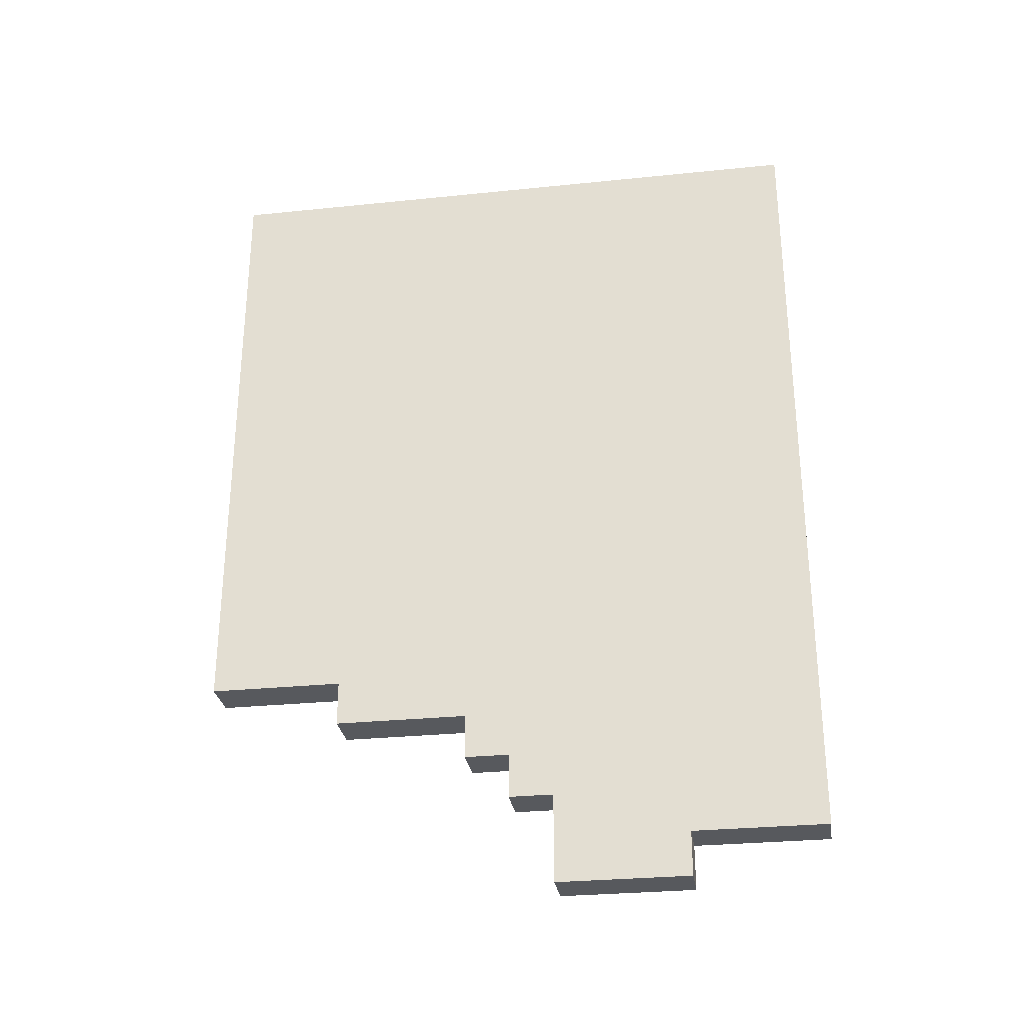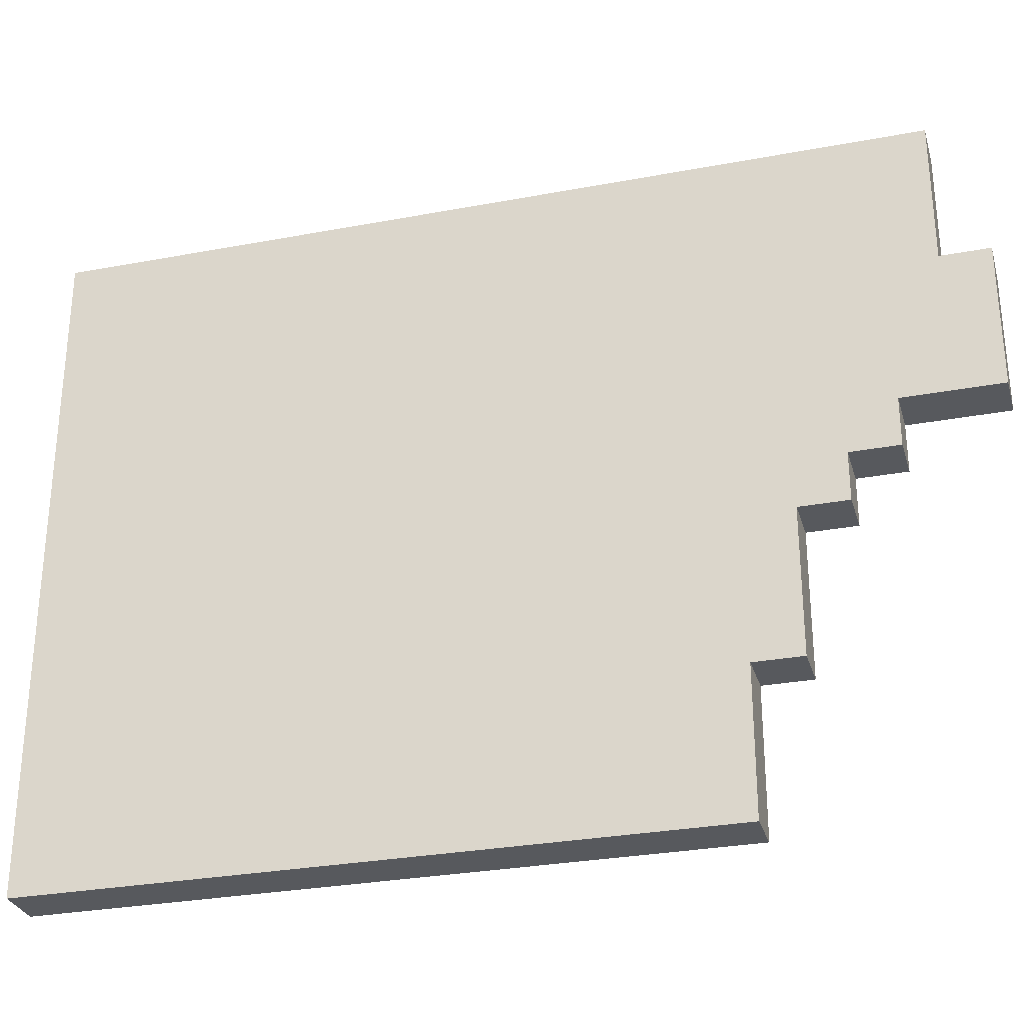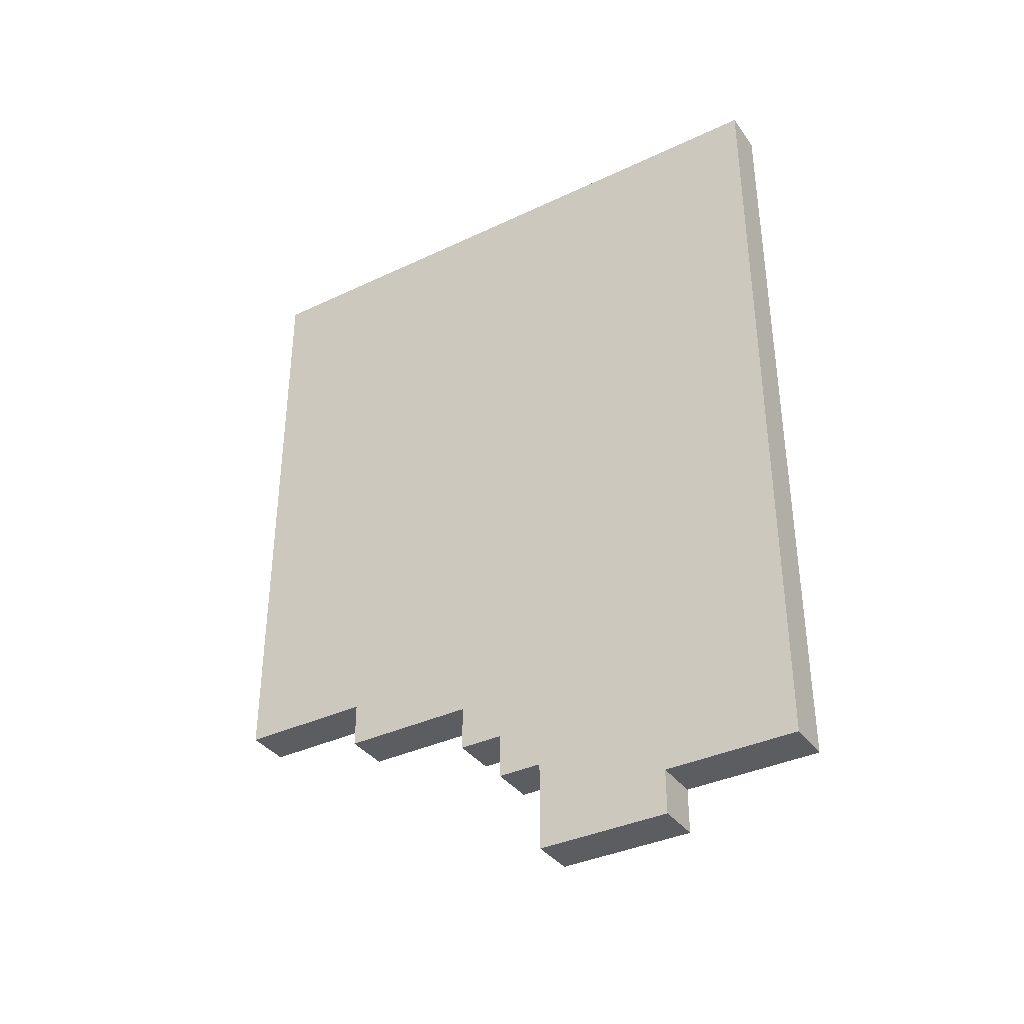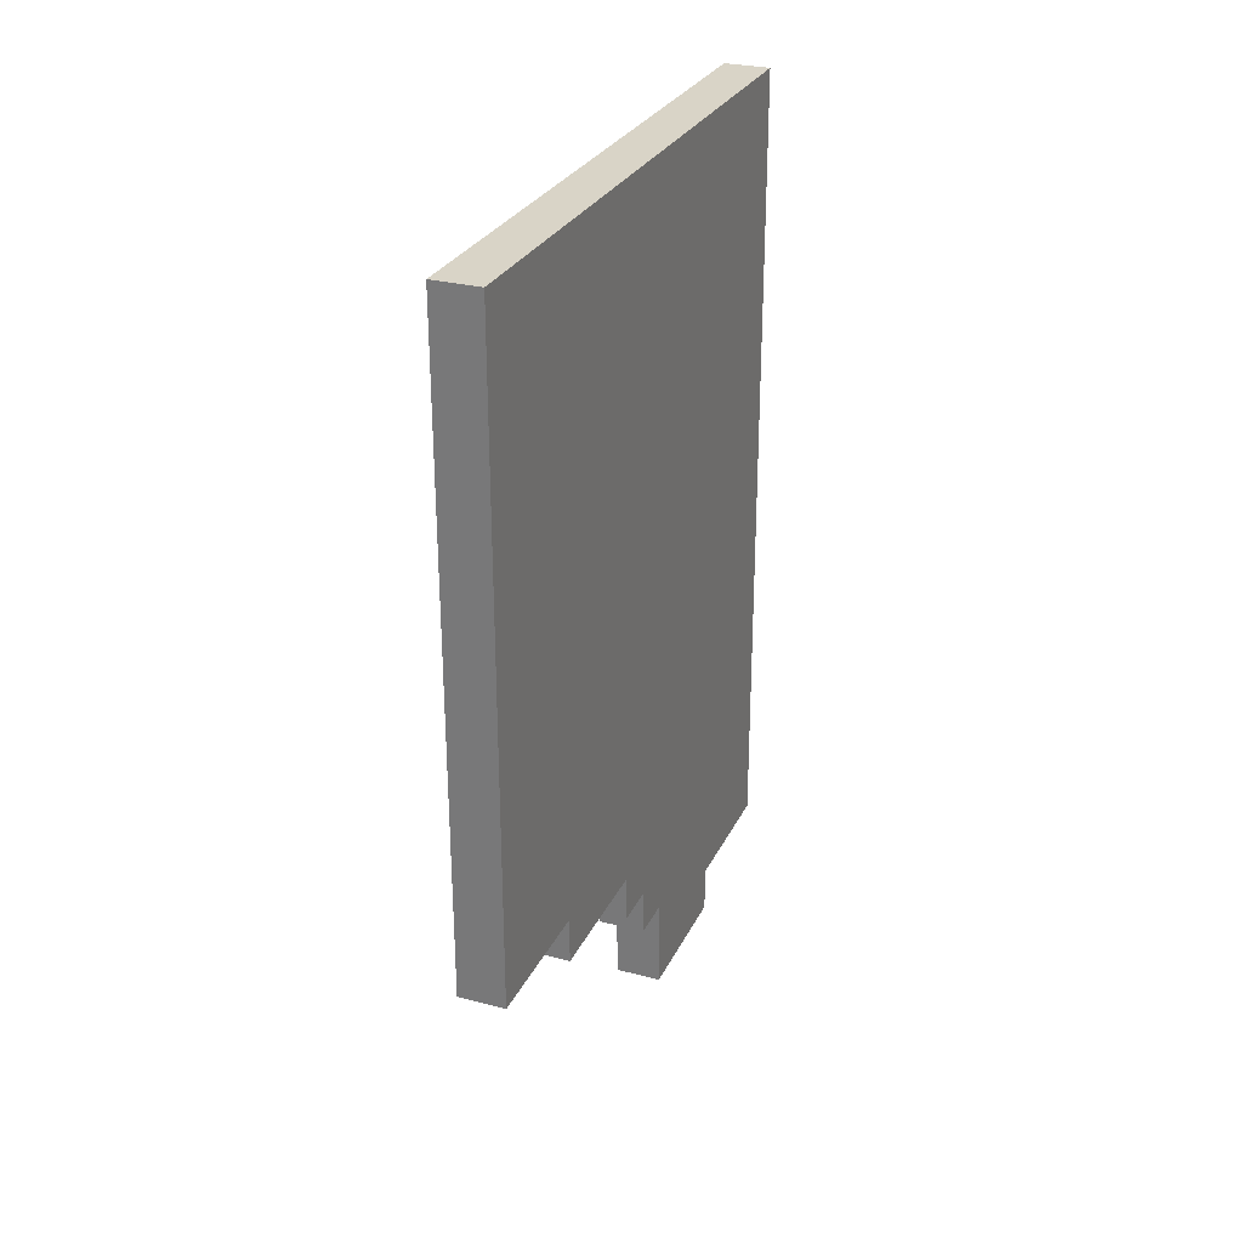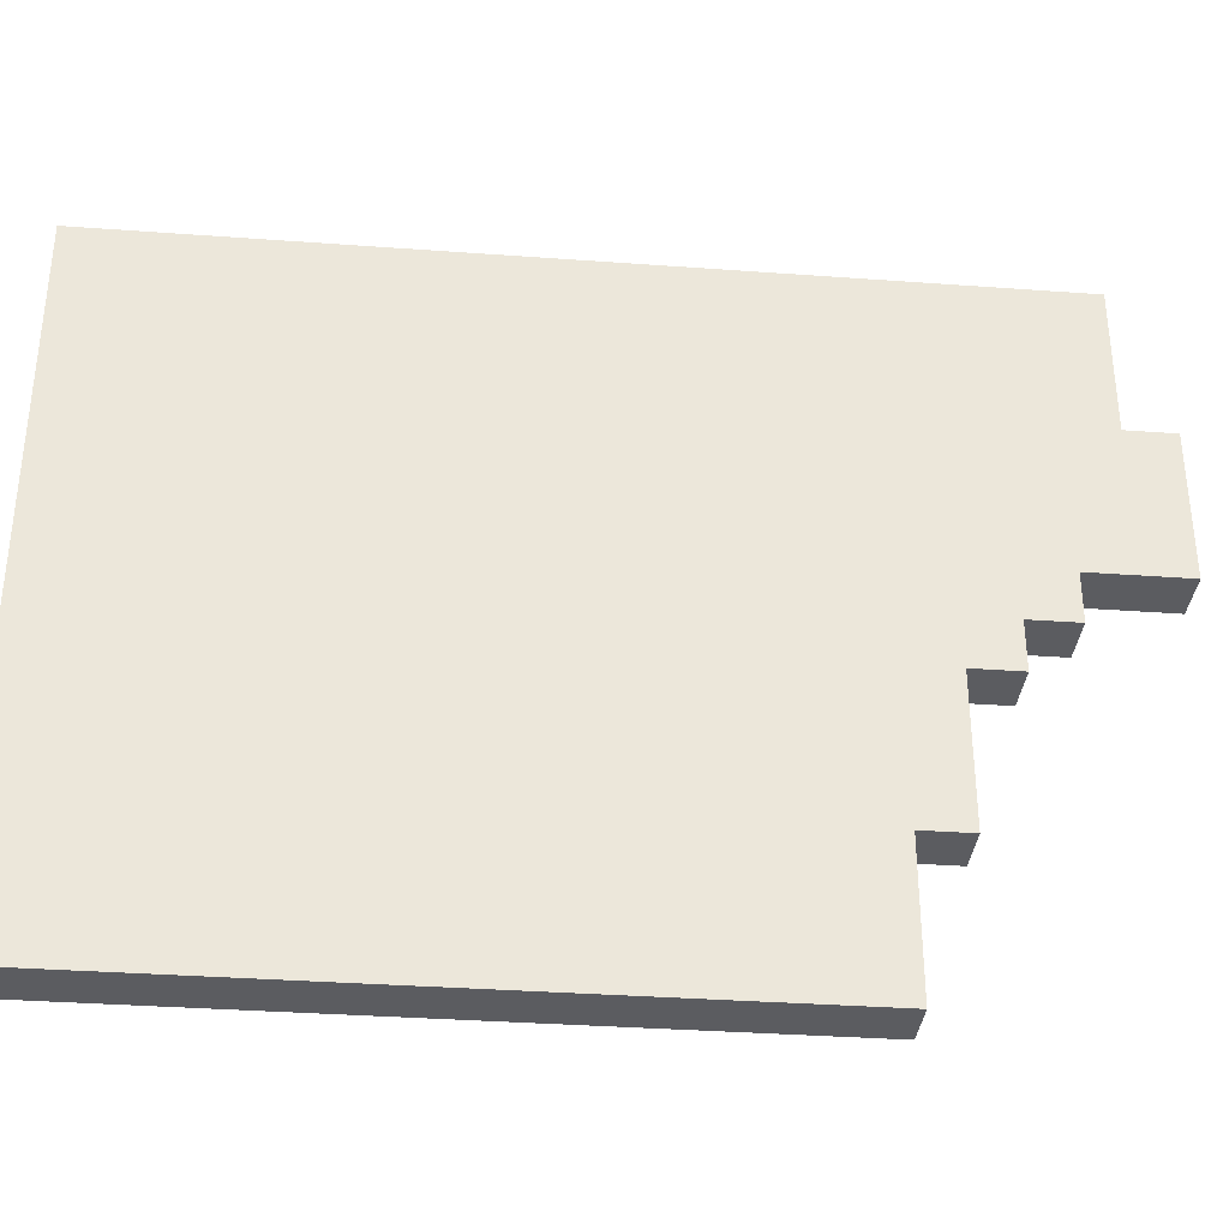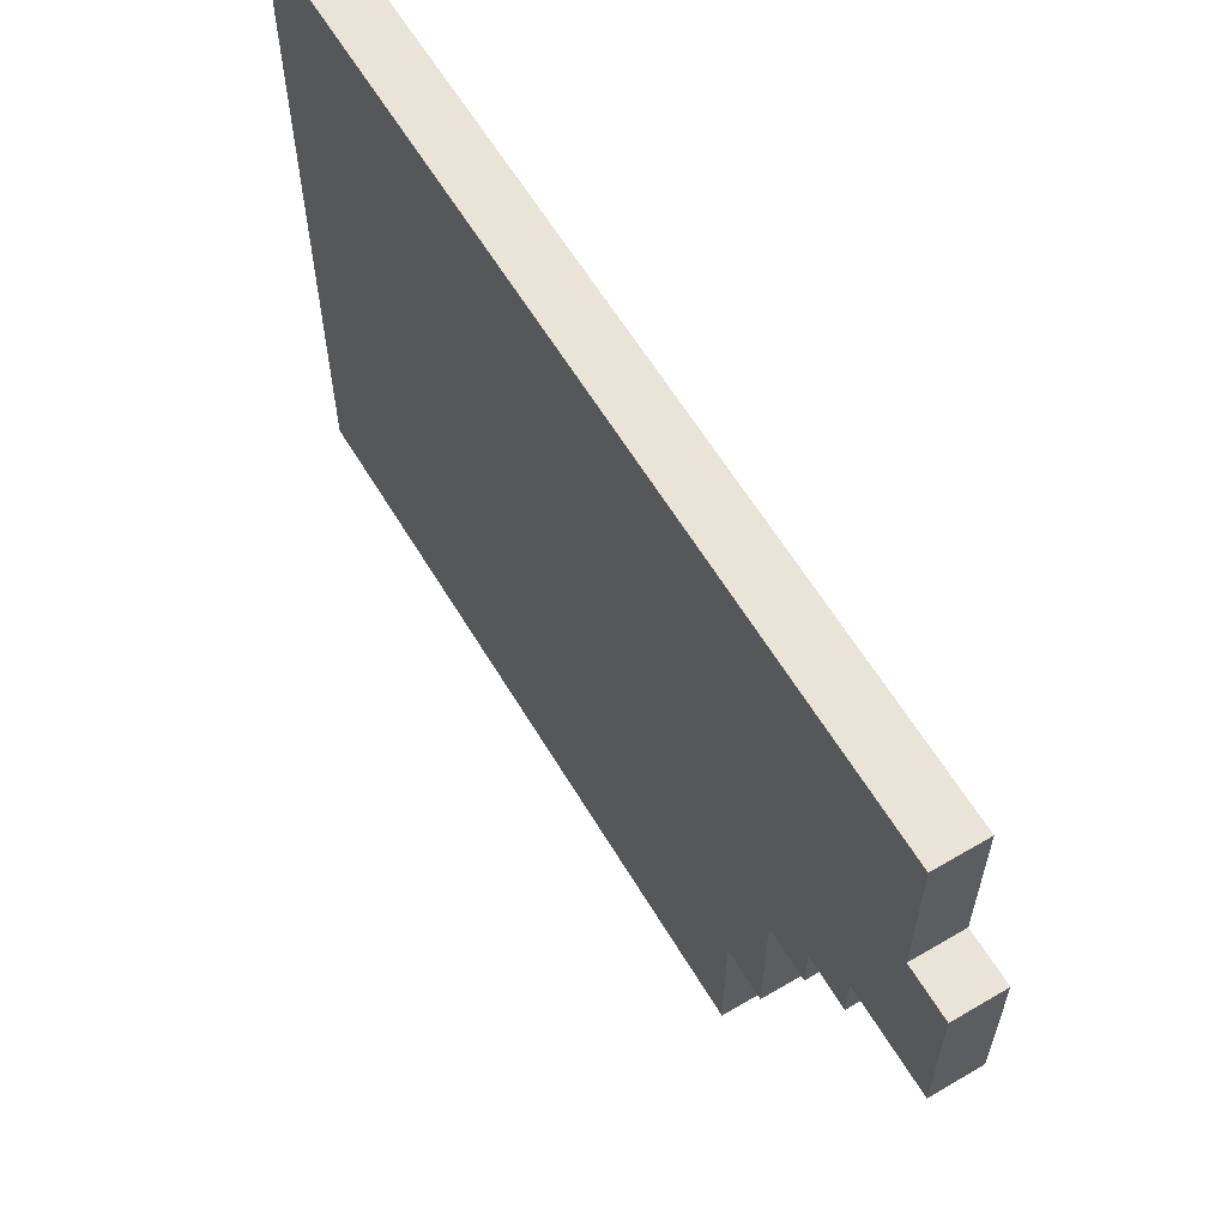
<metadata>
{"format":"obj","ext":"obj","renderer":"f3d","projection":"perspective","resolution":1024,"background":"white","views":[{"elev":-29.0,"azim":98.7,"up":"+Z"},{"elev":-29.5,"azim":105.5,"up":"+Y"},{"elev":-36.8,"azim":121.5,"up":"+Z"},{"elev":28.4,"azim":21.7,"up":"+Z"},{"elev":-34.8,"azim":84.4,"up":"+Y"},{"elev":61.2,"azim":149.1,"up":"+Y"}]}
</metadata>
<code>
o
v 1.8 3.5 -1
v 1.8 3.5 -2.4
v 1.8 3.6 -1.1
v 1.8 3.6 -2.3
v 1.8 3.7 -2.2
v 1.8 3.7 -2.3
v 1.8 3.7 -2.4
v 1.8 3.8 -2.1
v 1.8 3.8 -2.2
v 1.8 3.8 -2.3
v 1.8 3.8 -2.4
v 1.8 3.8 -2.5
v 1.8 3.9 -1.9
v 1.8 3.9 -2.1
v 1.8 3.9 -2.2
v 1.8 4 -1.8
v 1.8 4 -1.9
v 1.8 4 -2.1
v 1.8 4 -2.5
v 1.8 4.1 -1.7
v 1.8 4.1 -1.8
v 1.8 4.1 -1.9
v 1.8 4.1 -2.1
v 1.8 4.1 -2.5
v 1.8 4.1 -2.6
v 1.8 4.2 -1.6
v 1.8 4.2 -1.7
v 1.8 4.2 -1.8
v 1.8 4.2 -2.5
v 1.8 4.2 -2.6
v 1.8 4.2 -2.7
v 1.8 4.3 -1.5
v 1.8 4.3 -1.6
v 1.8 4.3 -1.7
v 1.8 4.3 -2
v 1.8 4.3 -2.2
v 1.8 4.3 -2.7
v 1.8 4.3 -2.9
v 1.8 4.4 -1.4
v 1.8 4.4 -1.5
v 1.8 4.4 -1.6
v 1.8 4.4 -2
v 1.8 4.4 -2.1
v 1.8 4.4 -2.5
v 1.8 4.4 -2.6
v 1.8 4.4 -2.8
v 1.8 4.5 -1.3
v 1.8 4.5 -1.4
v 1.8 4.5 -1.5
v 1.8 4.5 -2.1
v 1.8 4.5 -2.2
v 1.8 4.6 -1.1
v 1.8 4.6 -1.3
v 1.8 4.6 -1.4
v 1.8 4.6 -2.5
v 1.8 4.6 -2.6
v 1.8 4.6 -2.8
v 1.8 4.6 -2.9
v 1.8 4.7 -1.1
v 1.8 4.7 -2.7
v 1.8 4.7 -2.8
v 1.8 4.8 -1.1
v 1.8 4.8 -2.7
v 1.8 4.8 -2.8
v 1.8 4.9 -1
v 1.8 4.9 -2.8
v 1.9 3.5 -1
v 1.9 3.5 -2.4
v 1.9 3.6 -1.1
v 1.9 3.6 -2.3
v 1.9 3.7 -2.2
v 1.9 3.7 -2.3
v 1.9 3.7 -2.4
v 1.9 3.8 -2.1
v 1.9 3.8 -2.2
v 1.9 3.8 -2.3
v 1.9 3.8 -2.4
v 1.9 3.8 -2.5
v 1.9 3.9 -1.9
v 1.9 3.9 -2.1
v 1.9 3.9 -2.2
v 1.9 4 -1.8
v 1.9 4 -1.9
v 1.9 4 -2.1
v 1.9 4 -2.5
v 1.9 4.1 -1.7
v 1.9 4.1 -1.8
v 1.9 4.1 -1.9
v 1.9 4.1 -2.1
v 1.9 4.1 -2.5
v 1.9 4.1 -2.6
v 1.9 4.2 -1.6
v 1.9 4.2 -1.7
v 1.9 4.2 -1.8
v 1.9 4.2 -2.5
v 1.9 4.2 -2.6
v 1.9 4.2 -2.7
v 1.9 4.3 -1.5
v 1.9 4.3 -1.6
v 1.9 4.3 -1.7
v 1.9 4.3 -2
v 1.9 4.3 -2.2
v 1.9 4.3 -2.7
v 1.9 4.3 -2.9
v 1.9 4.4 -1.4
v 1.9 4.4 -1.5
v 1.9 4.4 -1.6
v 1.9 4.4 -2
v 1.9 4.4 -2.1
v 1.9 4.4 -2.5
v 1.9 4.4 -2.6
v 1.9 4.4 -2.8
v 1.9 4.5 -1.3
v 1.9 4.5 -1.4
v 1.9 4.5 -1.5
v 1.9 4.5 -2.1
v 1.9 4.5 -2.2
v 1.9 4.6 -1.1
v 1.9 4.6 -1.3
v 1.9 4.6 -1.4
v 1.9 4.6 -2.5
v 1.9 4.6 -2.6
v 1.9 4.6 -2.8
v 1.9 4.6 -2.9
v 1.9 4.7 -1.1
v 1.9 4.7 -2.7
v 1.9 4.7 -2.8
v 1.9 4.8 -1.1
v 1.9 4.8 -2.7
v 1.9 4.8 -2.8
v 1.9 4.9 -1
v 1.9 4.9 -2.8
v 1.8 3.5 -1
v 1.8 4.9 -1
v 1.9 3.5 -1
v 1.9 4.9 -1
v 1.8 3.5 -2.4
v 1.8 3.7 -2.4
v 1.8 3.8 -2.4
v 1.9 3.5 -2.4
v 1.9 3.7 -2.4
v 1.9 3.8 -2.4
v 1.8 3.8 -2.5
v 1.8 4 -2.5
v 1.8 4.1 -2.5
v 1.9 3.8 -2.5
v 1.9 4 -2.5
v 1.9 4.1 -2.5
v 1.8 4.1 -2.6
v 1.8 4.2 -2.6
v 1.9 4.1 -2.6
v 1.9 4.2 -2.6
v 1.8 4.2 -2.7
v 1.8 4.3 -2.7
v 1.9 4.2 -2.7
v 1.9 4.3 -2.7
v 1.8 4.6 -2.8
v 1.8 4.7 -2.8
v 1.8 4.8 -2.8
v 1.8 4.9 -2.8
v 1.9 4.6 -2.8
v 1.9 4.7 -2.8
v 1.9 4.8 -2.8
v 1.9 4.9 -2.8
v 1.8 4.3 -2.9
v 1.8 4.6 -2.9
v 1.9 4.3 -2.9
v 1.9 4.6 -2.9
v 1.8 3.5 -1
v 1.9 3.5 -1
v 1.8 3.5 -2.4
v 1.9 3.5 -2.4
v 1.8 3.8 -2.4
v 1.9 3.8 -2.4
v 1.8 3.8 -2.5
v 1.9 3.8 -2.5
v 1.8 4.1 -2.5
v 1.9 4.1 -2.5
v 1.8 4.1 -2.6
v 1.9 4.1 -2.6
v 1.8 4.2 -2.6
v 1.9 4.2 -2.6
v 1.8 4.2 -2.7
v 1.9 4.2 -2.7
v 1.8 4.3 -2.7
v 1.9 4.3 -2.7
v 1.8 4.3 -2.9
v 1.9 4.3 -2.9
v 1.8 4.6 -2.8
v 1.9 4.6 -2.8
v 1.8 4.6 -2.9
v 1.9 4.6 -2.9
v 1.8 4.9 -1
v 1.9 4.9 -1
v 1.8 4.9 -2.8
v 1.9 4.9 -2.8
f 3 2 1
f 4 2 3
f 5 4 3
f 6 2 4
f 6 4 5
f 7 2 6
f 8 5 3
f 9 6 5
f 9 5 8
f 10 7 6
f 10 6 9
f 11 7 10
f 13 8 3
f 14 9 8
f 14 8 13
f 15 11 10
f 15 9 14
f 15 12 11
f 15 10 9
f 16 13 3
f 17 14 13
f 17 13 16
f 18 15 14
f 18 14 17
f 19 12 15
f 19 15 18
f 20 16 3
f 21 17 16
f 21 16 20
f 22 18 17
f 22 17 21
f 23 19 18
f 23 18 22
f 24 19 23
f 26 20 3
f 27 21 20
f 27 20 26
f 28 24 23
f 28 21 27
f 28 22 21
f 28 23 22
f 29 25 24
f 29 24 28
f 30 25 29
f 32 26 3
f 33 27 26
f 33 26 32
f 34 28 27
f 34 27 33
f 34 29 28
f 34 30 29
f 35 30 34
f 36 30 35
f 37 31 30
f 39 32 3
f 40 33 32
f 40 32 39
f 41 34 33
f 41 33 40
f 41 35 34
f 42 36 35
f 42 35 41
f 43 36 42
f 44 30 36
f 45 38 37
f 45 30 44
f 45 37 30
f 46 38 45
f 47 39 3
f 48 40 39
f 48 39 47
f 49 43 42
f 49 40 48
f 49 41 40
f 49 42 41
f 50 36 43
f 50 43 49
f 51 44 36
f 51 36 50
f 52 3 1
f 52 47 3
f 53 48 47
f 53 47 52
f 54 50 49
f 54 48 53
f 54 49 48
f 54 51 50
f 55 44 51
f 55 51 54
f 55 45 44
f 56 46 45
f 56 45 55
f 57 38 46
f 57 46 56
f 58 38 57
f 59 54 53
f 59 53 52
f 59 57 56
f 59 55 54
f 59 56 55
f 59 52 1
f 60 57 59
f 61 57 60
f 62 59 1
f 62 60 59
f 63 61 60
f 63 60 62
f 64 61 63
f 65 62 1
f 65 63 62
f 65 64 63
f 66 64 65
f 67 68 69
f 69 68 70
f 69 70 71
f 70 68 72
f 71 70 72
f 72 68 73
f 69 71 74
f 71 72 75
f 74 71 75
f 72 73 76
f 75 72 76
f 76 73 77
f 69 74 79
f 74 75 80
f 79 74 80
f 76 77 81
f 80 75 81
f 77 78 81
f 75 76 81
f 69 79 82
f 79 80 83
f 82 79 83
f 80 81 84
f 83 80 84
f 81 78 85
f 84 81 85
f 69 82 86
f 82 83 87
f 86 82 87
f 83 84 88
f 87 83 88
f 84 85 89
f 88 84 89
f 89 85 90
f 69 86 92
f 86 87 93
f 92 86 93
f 89 90 94
f 93 87 94
f 87 88 94
f 88 89 94
f 90 91 95
f 94 90 95
f 95 91 96
f 69 92 98
f 92 93 99
f 98 92 99
f 93 94 100
f 99 93 100
f 94 95 100
f 95 96 100
f 100 96 101
f 101 96 102
f 96 97 103
f 69 98 105
f 98 99 106
f 105 98 106
f 99 100 107
f 106 99 107
f 100 101 107
f 101 102 108
f 107 101 108
f 108 102 109
f 102 96 110
f 103 104 111
f 110 96 111
f 96 103 111
f 111 104 112
f 69 105 113
f 105 106 114
f 113 105 114
f 108 109 115
f 114 106 115
f 106 107 115
f 107 108 115
f 109 102 116
f 115 109 116
f 102 110 117
f 116 102 117
f 67 69 118
f 69 113 118
f 113 114 119
f 118 113 119
f 115 116 120
f 119 114 120
f 114 115 120
f 116 117 120
f 117 110 121
f 120 117 121
f 110 111 121
f 111 112 122
f 121 111 122
f 112 104 123
f 122 112 123
f 123 104 124
f 119 120 125
f 118 119 125
f 122 123 125
f 120 121 125
f 121 122 125
f 67 118 125
f 125 123 126
f 126 123 127
f 67 125 128
f 125 126 128
f 126 127 129
f 128 126 129
f 129 127 130
f 67 128 131
f 128 129 131
f 129 130 131
f 131 130 132
f 135 134 133
f 136 134 135
f 137 138 140
f 138 139 141
f 140 138 141
f 141 139 142
f 143 144 146
f 144 145 147
f 146 144 147
f 147 145 148
f 149 150 151
f 151 150 152
f 153 154 155
f 155 154 156
f 157 158 161
f 158 159 162
f 161 158 162
f 159 160 163
f 162 159 163
f 163 160 164
f 165 166 167
f 167 166 168
f 171 170 169
f 172 170 171
f 175 174 173
f 176 174 175
f 179 178 177
f 180 178 179
f 183 182 181
f 184 182 183
f 187 186 185
f 188 186 187
f 189 190 191
f 191 190 192
f 193 194 195
f 195 194 196

</code>
